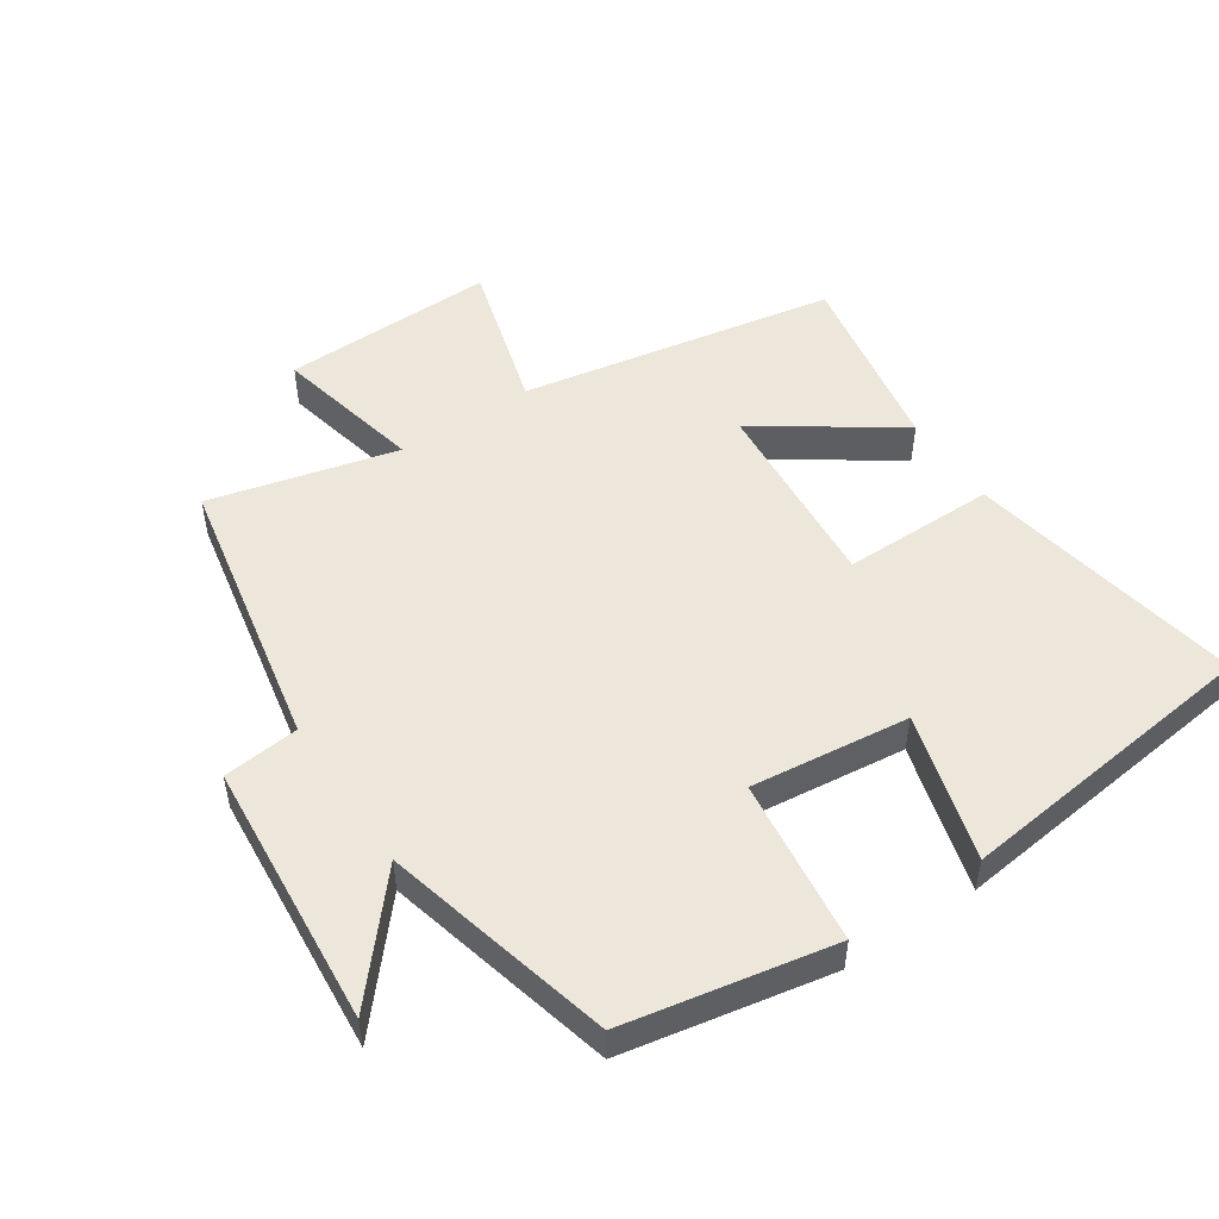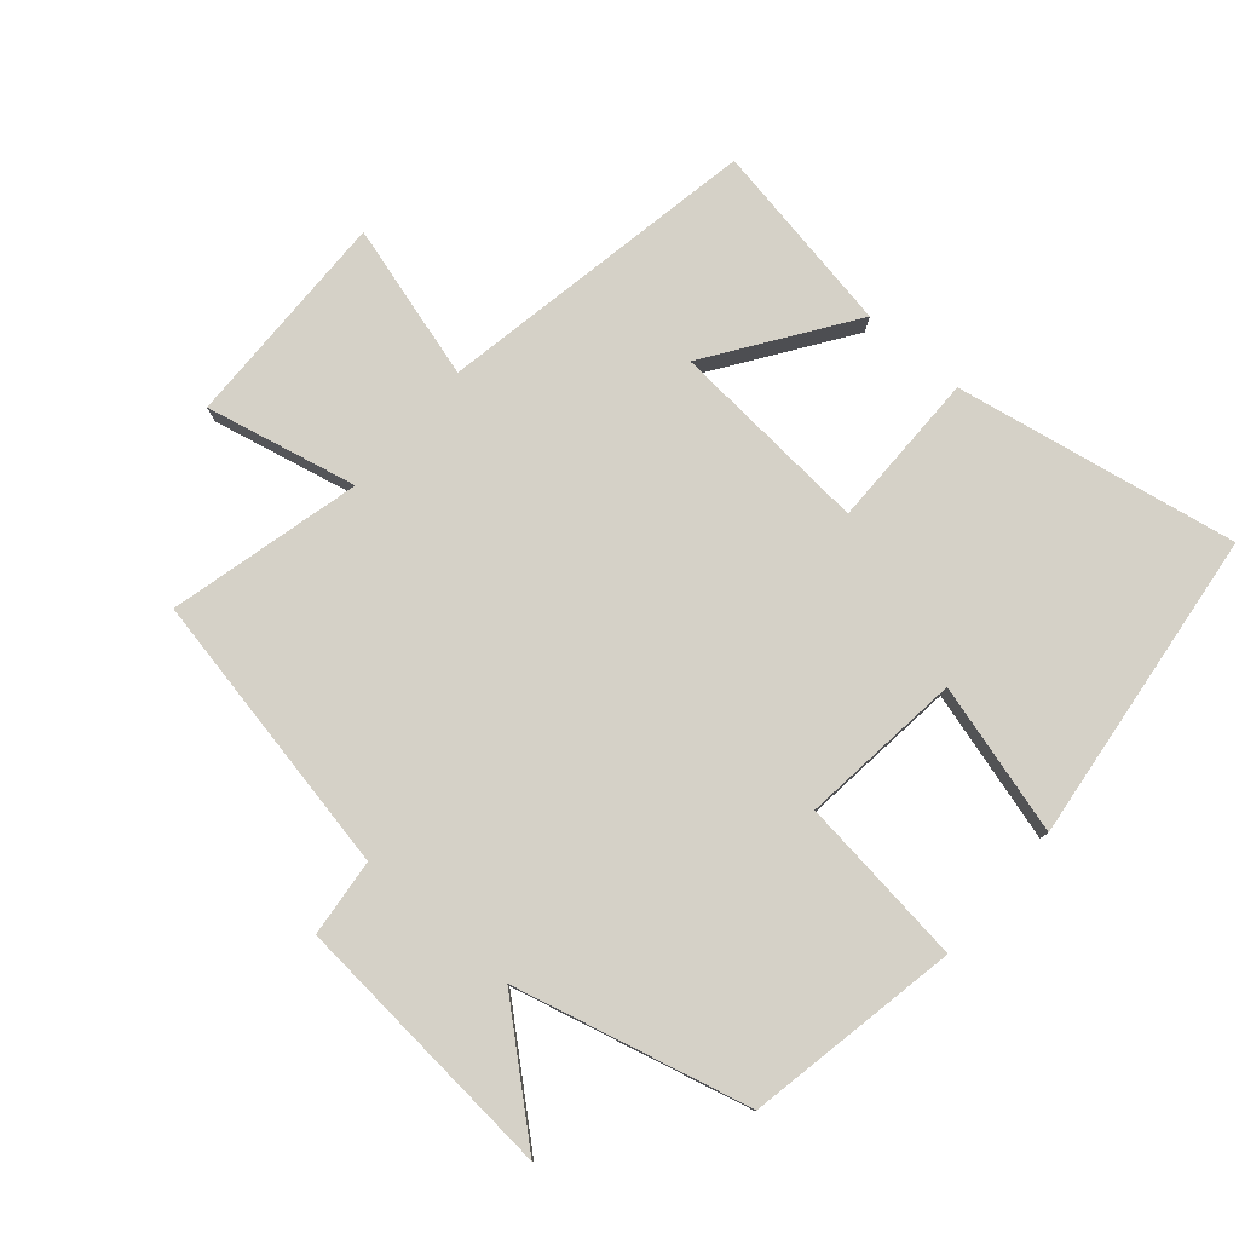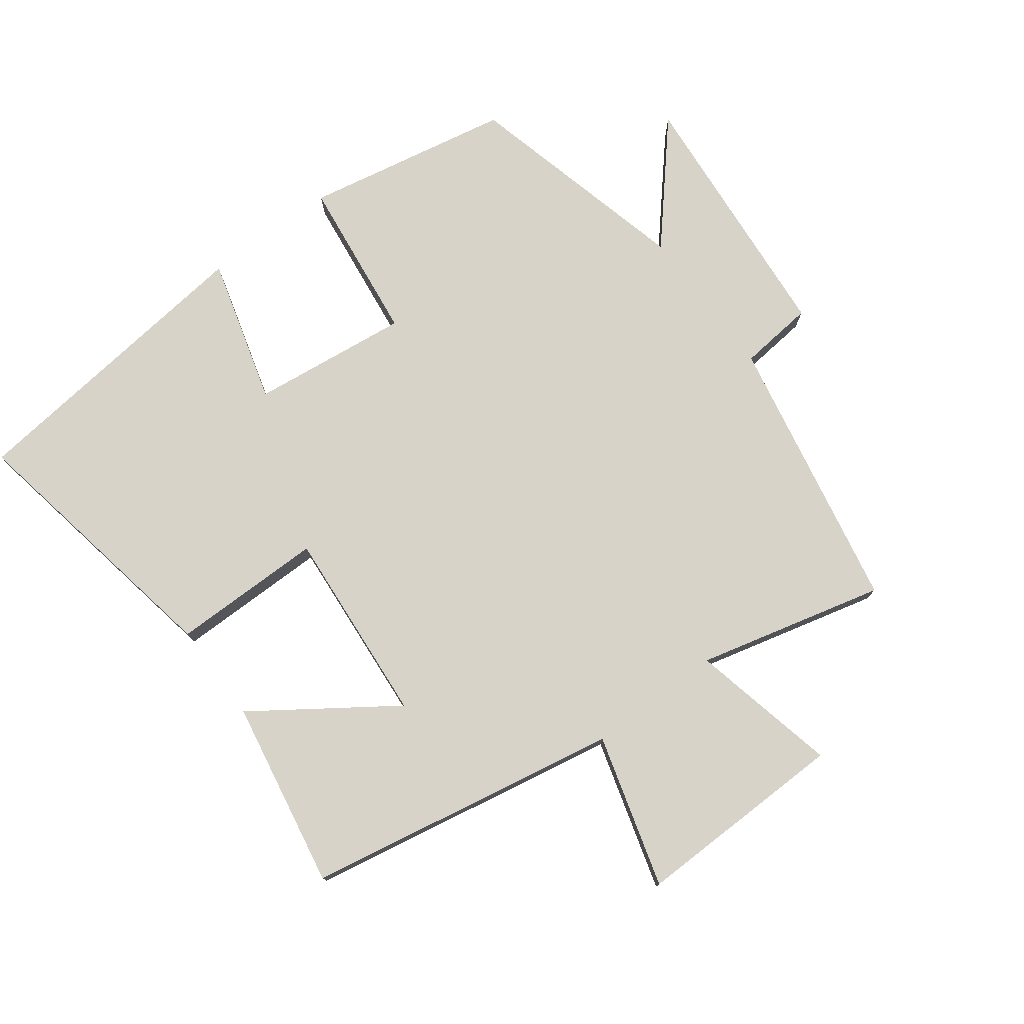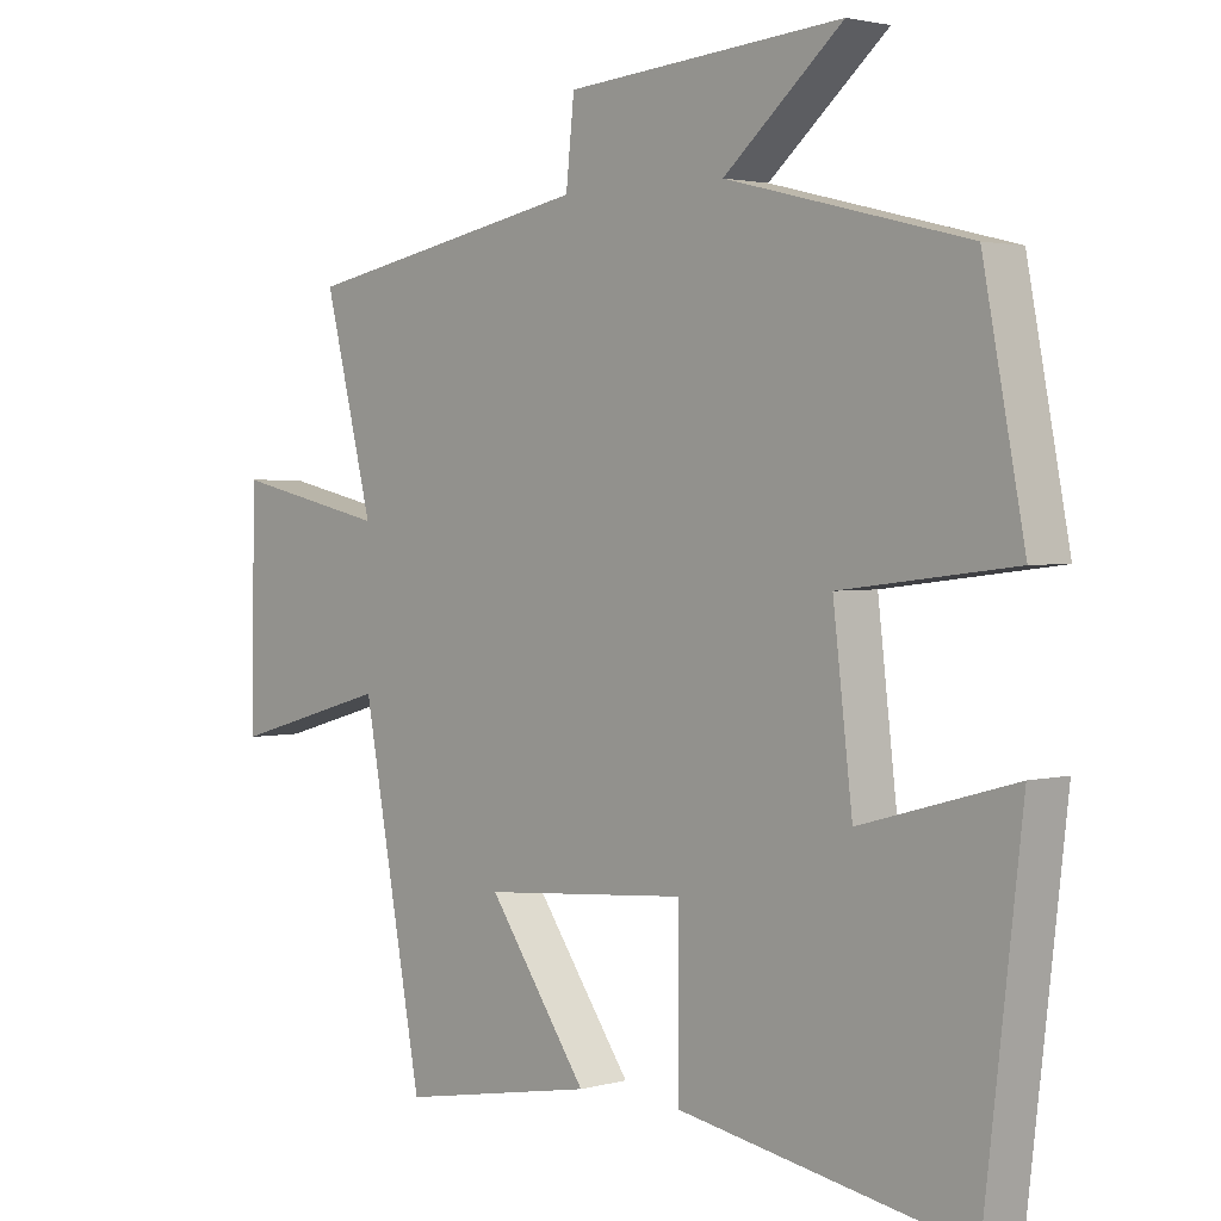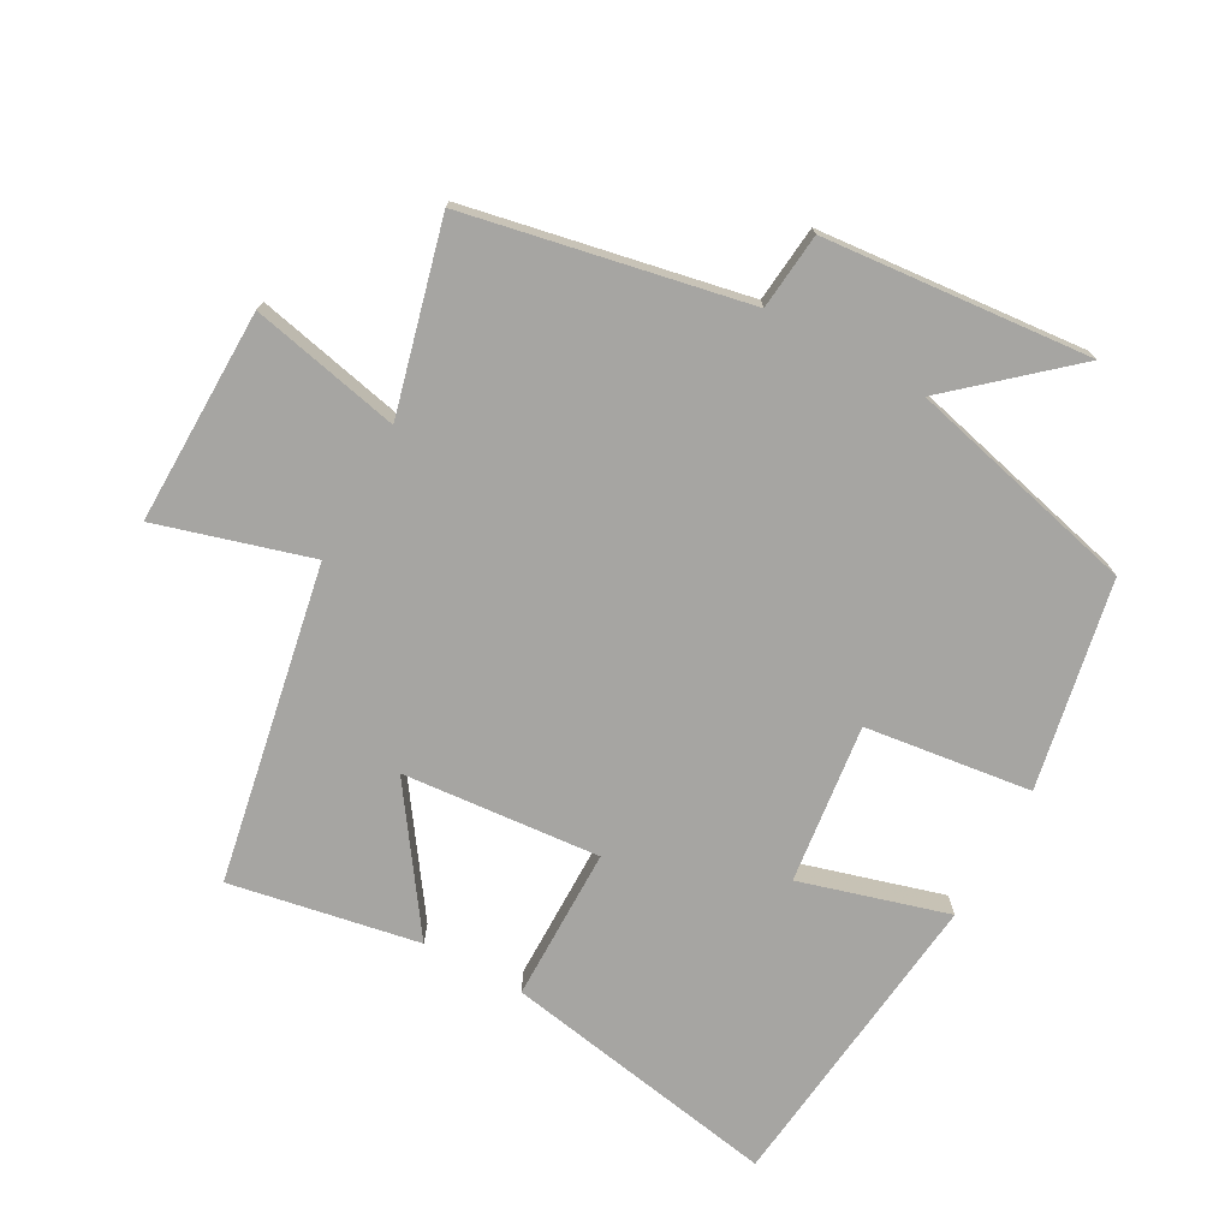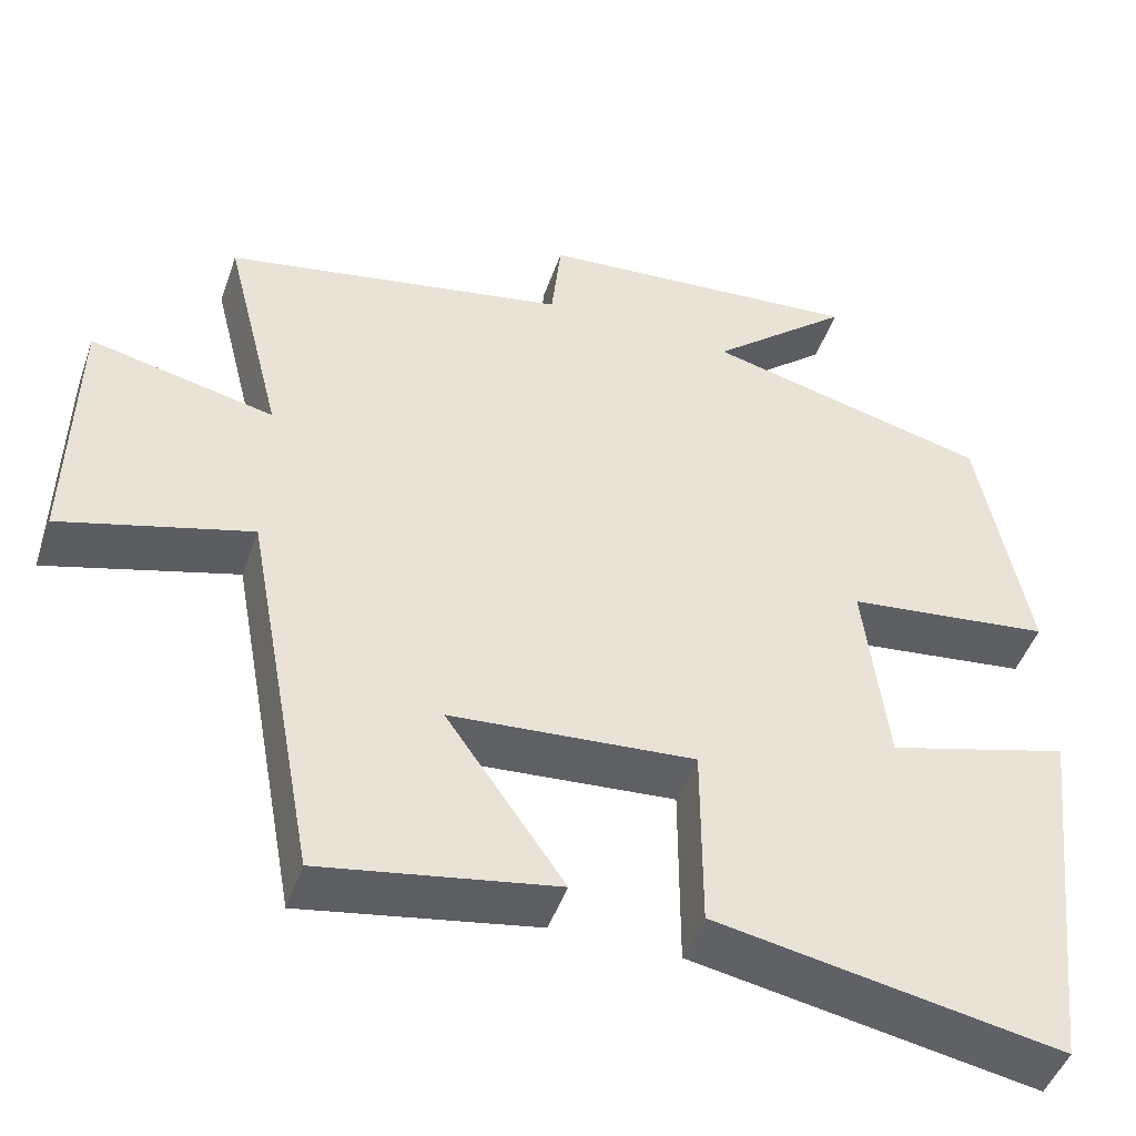
<metadata>
{"format":"obj","ext":"obj","renderer":"f3d","projection":"perspective","resolution":1024,"background":"white","views":[{"elev":50.8,"azim":56.2,"up":"+Y"},{"elev":78.8,"azim":40.7,"up":"+Y"},{"elev":76.8,"azim":-126.8,"up":"+Y"},{"elev":2.3,"azim":46.1,"up":"+Z"},{"elev":-73.8,"azim":-28.6,"up":"+Y"},{"elev":-47.4,"azim":-18.9,"up":"+Z"}]}
</metadata>
<code>
v -0.412 0.07 -0.551
v -0.5 0.07 -0.074
v -0.731 0.07 -0.14
v -0.725 0.07 0.184
v -0.5 0.07 0.134
v -0.571 0.07 0.418
v -0.15 0.07 0.5
v -0.138 0.07 0.615
v 0.264 0.07 0.649
v 0.092 0.07 0.5
v 0.44 0.07 0.413
v 0.5 0.07 0.099
v 0.249 0.07 0.068
v 0.277 0.07 -0.172
v 0.5 0.07 -0.109
v 0.446 0.07 -0.576
v 0.027 0.07 -0.5
v 0.027 0.07 -0.268
v -0.271 0.07 -0.292
v -0.127 0.07 -0.5
v -0.412 0 -0.551
v -0.5 0 -0.074
v -0.731 0 -0.14
v -0.725 0 0.184
v -0.5 0 0.134
v -0.571 0 0.418
v -0.15 0 0.5
v -0.138 0 0.615
v 0.264 0 0.649
v 0.092 0 0.5
v 0.44 0 0.413
v 0.5 0 0.099
v 0.249 0 0.068
v 0.277 0 -0.172
v 0.5 0 -0.109
v 0.446 0 -0.576
v 0.027 0 -0.5
v 0.027 0 -0.268
v -0.271 0 -0.292
v -0.127 0 -0.5
f 19 20 1 2
f 18 19 2
f 16 17 18
f 15 16 18
f 14 15 18
f 13 14 18 2
f 10 11 12 13
f 10 13 2
f 7 8 9 10
f 5 6 7 10
f 5 10 2 3
f 3 4 5
f 22 21 40 39
f 22 39 38
f 38 37 36
f 38 36 35
f 38 35 34
f 22 38 34 33
f 33 32 31 30
f 22 33 30
f 30 29 28 27
f 30 27 26 25
f 23 22 30 25
f 25 24 23
f 1 21 22 2
f 2 22 23 3
f 3 23 24 4
f 4 24 25 5
f 5 25 26 6
f 6 26 27 7
f 7 27 28 8
f 8 28 29 9
f 9 29 30 10
f 10 30 31 11
f 11 31 32 12
f 12 32 33 13
f 13 33 34 14
f 14 34 35 15
f 15 35 36 16
f 16 36 37 17
f 17 37 38 18
f 18 38 39 19
f 19 39 40 20
f 20 40 21 1

</code>
